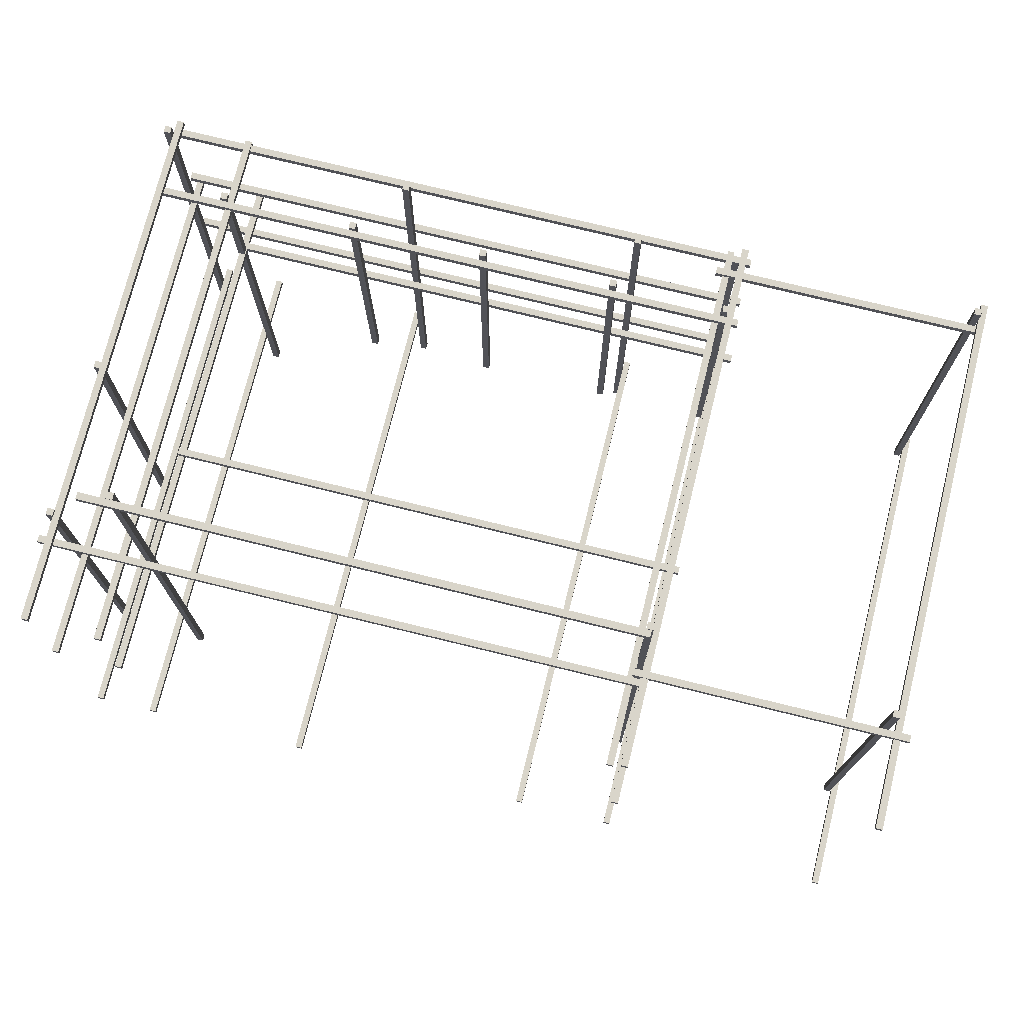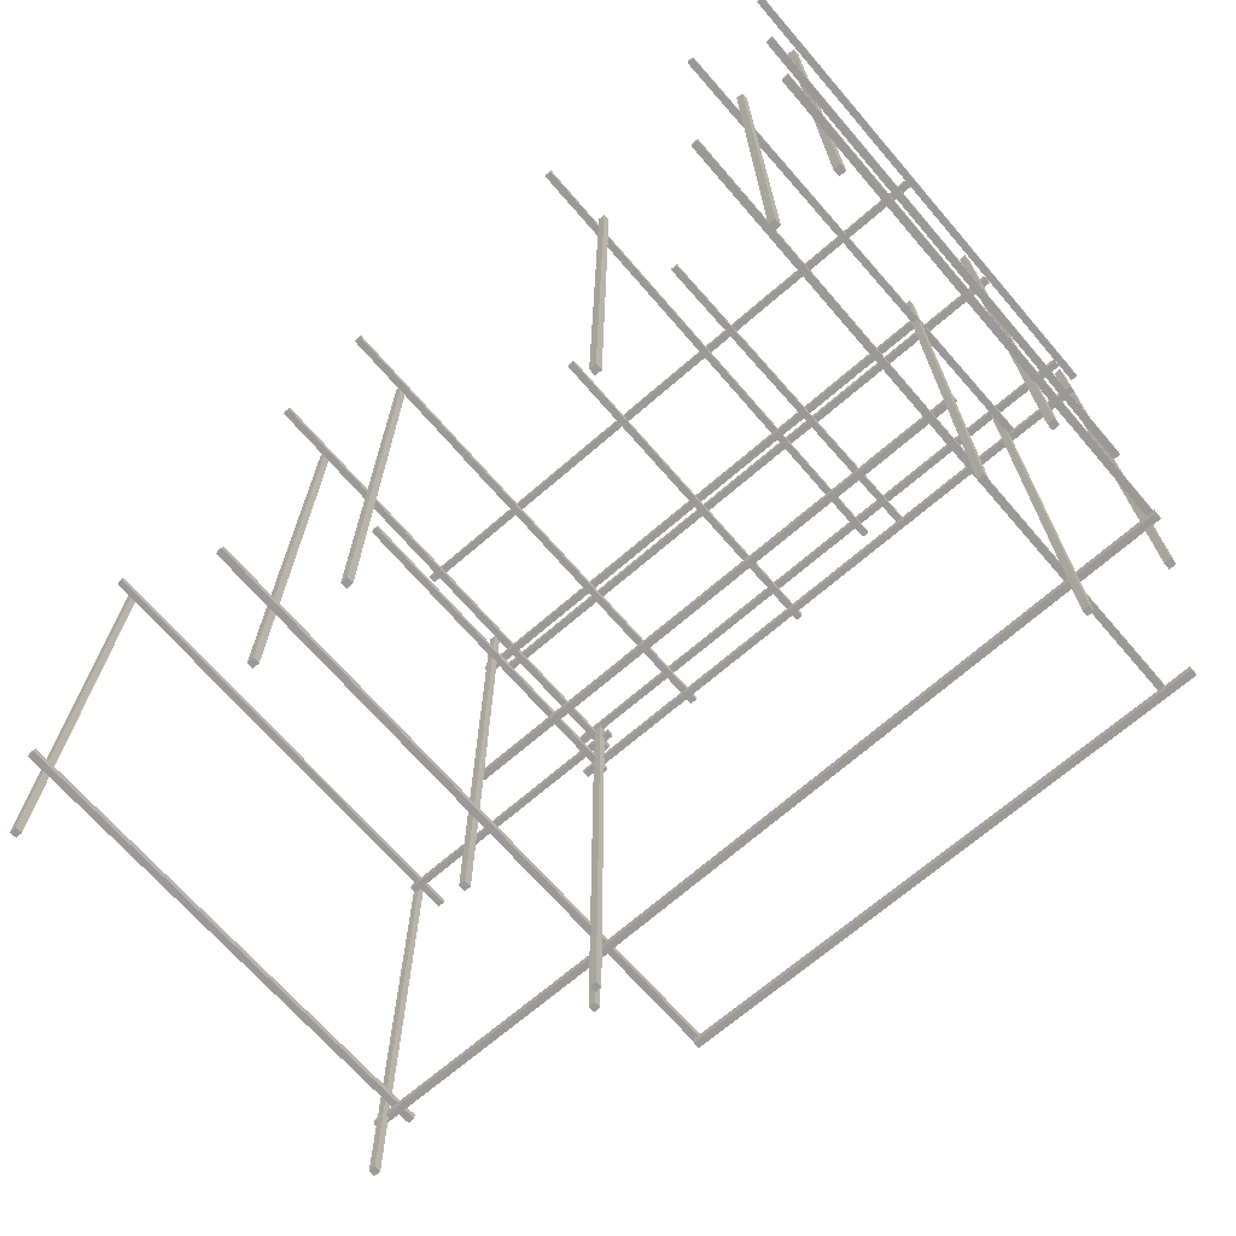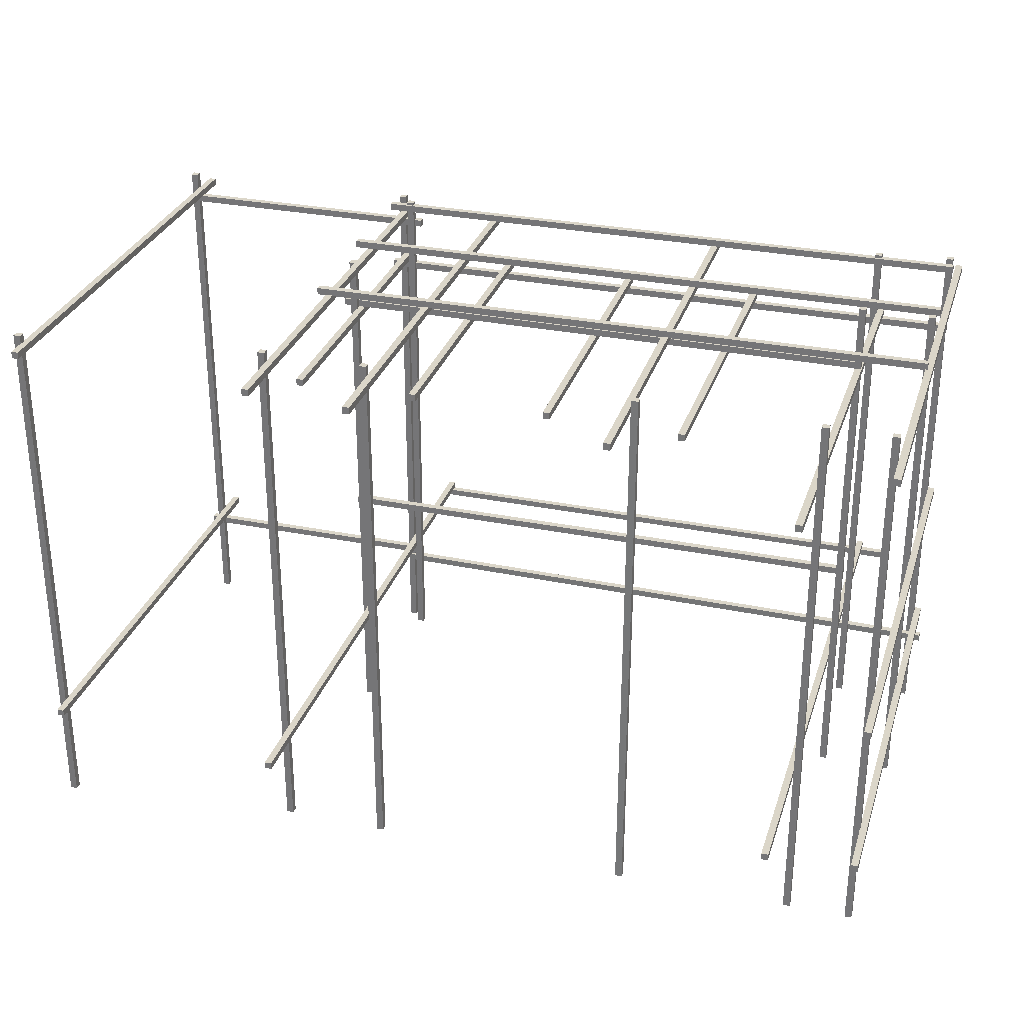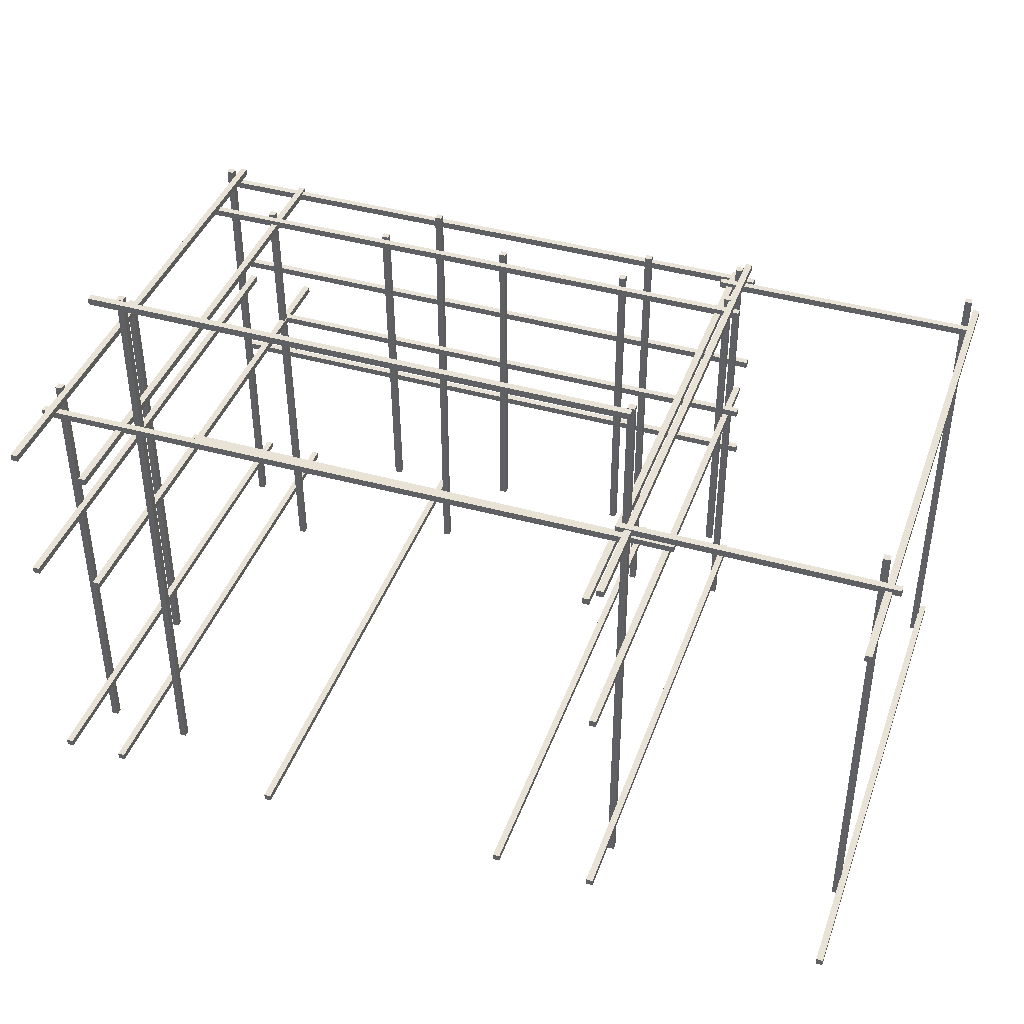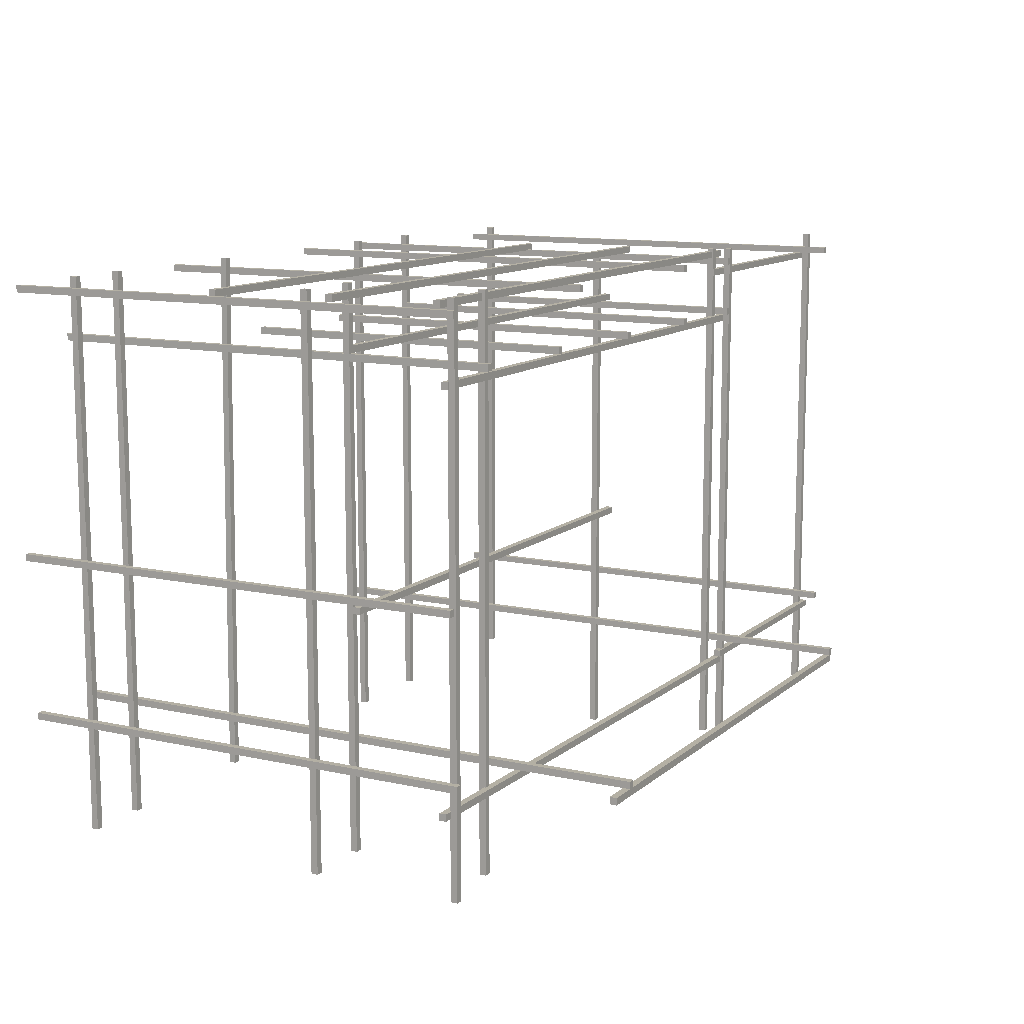
<metadata>
{"format":"obj","ext":"obj","renderer":"f3d","projection":"perspective","resolution":1024,"background":"white","views":[{"elev":74.4,"azim":13.9,"up":"+Z"},{"elev":-68.9,"azim":-139.1,"up":"+Y"},{"elev":30.0,"azim":-163.5,"up":"+Y"},{"elev":41.4,"azim":19.0,"up":"+Z"},{"elev":11.5,"azim":-61.7,"up":"+Y"}]}
</metadata>
<code>
o 立方体_立方体.025
v 3.209 1.387 2.438
v 7.209 1.387 2.438
v 3.209 1.387 2.338
v 7.209 1.387 2.338
v 3.209 1.287 2.438
v 7.209 1.287 2.438
v 3.209 1.287 2.338
v 7.209 1.287 2.338
f 1 2 4 3
f 3 4 8 7
f 7 8 6 5
f 5 6 2 1
f 3 7 5 1
f 8 4 2 6
o 立方体.006_立方体.043
v 1.748 7.85 -4.671
v 1.748 7.85 2.329
v 1.848 7.85 -4.671
v 1.848 7.85 2.329
v 1.748 7.75 -4.671
v 1.748 7.75 2.329
v 1.848 7.75 -4.671
v 1.848 7.75 2.329
f 9 10 12 11
f 11 12 16 15
f 15 16 14 13
f 13 14 10 9
f 11 15 13 9
f 16 12 10 14
o 立方体.019_立方体.047
v -4.417 7.05 -4.676
v -4.487 7.05 2.323
v -4.317 7.05 -4.675
v -4.387 7.05 2.324
v -4.417 6.95 -4.676
v -4.487 6.95 2.323
v -4.317 6.95 -4.675
v -4.387 6.95 2.324
f 17 18 20 19
f 19 20 24 23
f 23 24 22 21
f 21 22 18 17
f 19 23 21 17
f 24 20 18 22
o 立方体.022_立方体.051
v 3.345 7.852 2.437
v 3.345 7.852 -4.563
v 3.245 7.852 2.437
v 3.245 7.852 -4.563
v 3.345 7.752 2.437
v 3.345 7.752 -4.563
v 3.245 7.752 2.437
v 3.245 7.752 -4.563
f 25 26 28 27
f 27 28 32 31
f 31 32 30 29
f 29 30 26 25
f 27 31 29 25
f 32 28 26 30
o 立方体.021_立方体.050
v 6.868 7.783 -4.281
v 6.868 7.783 2.719
v 6.968 7.783 -4.281
v 6.968 7.783 2.719
v 6.868 7.683 -4.281
v 6.868 7.683 2.719
v 6.968 7.683 -4.281
v 6.968 7.683 2.719
f 33 34 36 35
f 35 36 40 39
f 39 40 38 37
f 37 38 34 33
f 35 39 37 33
f 40 36 34 38
o 立方体.020_立方体.049
v -5.546 1.55 -4.565
v -5.546 1.55 2.435
v -5.546 1.65 -4.565
v -5.546 1.65 2.435
v -5.446 1.55 -4.565
v -5.446 1.55 2.435
v -5.446 1.65 -4.565
v -5.446 1.65 2.435
f 41 42 44 43
f 43 44 48 47
f 47 48 46 45
f 45 46 42 41
f 43 47 45 41
f 48 44 42 46
o 立方体.023_立方体.053
v 6.985 0 2.379
v 6.985 8 2.379
v 6.985 0 2.279
v 6.985 8 2.279
v 7.085 0 2.379
v 7.085 8 2.379
v 7.085 0 2.279
v 7.085 8 2.279
f 49 50 52 51
f 51 52 56 55
f 55 56 54 53
f 53 54 50 49
f 51 55 53 49
f 56 52 50 54
o 立方体.024_立方体.054
v -4.452 0 0.1791
v -4.452 8 0.1791
v -4.452 0 0.07913
v -4.452 8 0.07913
v -4.352 0 0.1791
v -4.352 8 0.1791
v -4.352 0 0.07913
v -4.352 8 0.07913
f 57 58 60 59
f 59 60 64 63
f 63 64 62 61
f 61 62 58 57
f 59 63 61 57
f 64 60 58 62
o 立方体.034_立方体.065
v -5.452 0 2.379
v -5.452 8 2.379
v -5.452 0 2.279
v -5.452 8 2.279
v -5.352 0 2.379
v -5.352 8 2.379
v -5.352 0 2.279
v -5.352 8 2.279
f 65 66 68 67
f 67 68 72 71
f 71 72 70 69
f 69 70 66 65
f 67 71 69 65
f 72 68 66 70
o 立方体.029_立方体.060
v -4.447 3.549 0.2799
v 3.553 3.549 0.2799
v -4.447 3.549 0.1799
v 3.553 3.549 0.1799
v -4.447 3.449 0.2799
v 3.553 3.449 0.2799
v -4.447 3.449 0.1799
v 3.553 3.449 0.1799
f 73 74 76 75
f 75 76 80 79
f 79 80 78 77
f 77 78 74 73
f 75 79 77 73
f 80 76 74 78
o 立方体.026_立方体.059
v 3.36 -0.1846 0.08102
v 3.36 7.815 0.08102
v 3.36 -0.1846 -0.01898
v 3.36 7.815 -0.01898
v 3.46 -0.1846 0.08102
v 3.46 7.815 0.08102
v 3.46 -0.1846 -0.01898
v 3.46 7.815 -0.01898
f 81 82 84 83
f 83 84 88 87
f 87 88 86 85
f 85 86 82 81
f 83 87 85 81
f 88 84 82 86
o 立方体.048_立方体.079
v -4.684 1.546 4.324
v 3.316 1.546 4.324
v -4.684 1.546 4.224
v 3.316 1.546 4.224
v -4.684 1.446 4.324
v 3.316 1.446 4.324
v -4.684 1.446 4.224
v 3.316 1.446 4.224
f 89 90 92 91
f 91 92 96 95
f 95 96 94 93
f 93 94 90 89
f 91 95 93 89
f 96 92 90 94
o 立方体.047_立方体.078
v 6.959 -0.0927 -3.914
v 6.959 7.907 -3.914
v 6.959 -0.0927 -4.014
v 6.959 7.907 -4.014
v 7.059 -0.0927 -3.914
v 7.059 7.907 -3.914
v 7.059 -0.0927 -4.014
v 7.059 7.907 -4.014
f 97 98 100 99
f 99 100 104 103
f 103 104 102 101
f 101 102 98 97
f 99 103 101 97
f 104 100 98 102
o 立方体.046_立方体.077
v 3.348 0 -3.621
v 3.348 8 -3.621
v 3.348 0 -3.721
v 3.348 8 -3.721
v 3.448 0 -3.621
v 3.448 8 -3.621
v 3.448 0 -3.721
v 3.448 8 -3.721
f 105 106 108 107
f 107 108 112 111
f 111 112 110 109
f 109 110 106 105
f 107 111 109 105
f 112 108 106 110
o 立方体.045_立方体.076
v 3.148 0 2.217
v 3.148 8 2.217
v 3.148 0 2.117
v 3.148 8 2.117
v 3.248 0 2.217
v 3.248 8 2.217
v 3.248 0 2.117
v 3.248 8 2.117
f 113 114 116 115
f 115 116 120 119
f 119 120 118 117
f 117 118 114 113
f 115 119 117 113
f 120 116 114 118
o 立方体.044_立方体.075
v -4.534 0 -3.621
v -4.534 8 -3.621
v -4.534 0 -3.721
v -4.534 8 -3.721
v -4.434 0 -3.621
v -4.434 8 -3.621
v -4.434 0 -3.721
v -4.434 8 -3.721
f 121 122 124 123
f 123 124 128 127
f 127 128 126 125
f 125 126 122 121
f 123 127 125 121
f 128 124 122 126
o 立方体.043_立方体.074
v -5.452 0 0.1791
v -5.452 8 0.1791
v -5.452 0 0.07913
v -5.452 8 0.07913
v -5.352 0 0.1791
v -5.352 8 0.1791
v -5.352 0 0.07913
v -5.352 8 0.07913
f 129 130 132 131
f 131 132 136 135
f 135 136 134 133
f 133 134 130 129
f 131 135 133 129
f 136 132 130 134
o 立方体.041_立方体.072
v -4.402 7.152 0.1791
v 3.598 7.152 0.1791
v -4.402 7.152 0.07913
v 3.598 7.152 0.07913
v -4.402 7.052 0.1791
v 3.598 7.052 0.1791
v -4.402 7.052 0.07913
v 3.598 7.052 0.07913
f 137 138 140 139
f 139 140 144 143
f 143 144 142 141
f 141 142 138 137
f 139 143 141 137
f 144 140 138 142
o 立方体.040_立方体.071
v -4.393 0 2.224
v -4.393 8 2.224
v -4.393 0 2.124
v -4.393 8 2.124
v -4.293 0 2.224
v -4.293 8 2.224
v -4.293 0 2.124
v -4.293 8 2.124
f 145 146 148 147
f 147 148 152 151
f 151 152 150 149
f 149 150 146 145
f 147 151 149 145
f 152 148 146 150
o 立方体.037_立方体.068
v -5.452 0 -3.621
v -5.452 8 -3.621
v -5.452 0 -3.721
v -5.452 8 -3.721
v -5.352 0 -3.621
v -5.352 8 -3.621
v -5.352 0 -3.721
v -5.352 8 -3.721
f 153 154 156 155
f 155 156 160 159
f 159 160 158 157
f 157 158 154 153
f 155 159 157 153
f 160 156 154 158
o 立方体.036_立方体.067
v 3.348 0 2.418
v 3.348 8 2.418
v 3.348 0 2.318
v 3.348 8 2.318
v 3.448 0 2.418
v 3.448 8 2.418
v 3.448 0 2.318
v 3.448 8 2.318
f 161 162 164 163
f 163 164 168 167
f 167 168 166 165
f 165 166 162 161
f 163 167 165 161
f 168 164 162 166
o 立方体.035_立方体.066
v 1.846 4.9e-05 -3.631
v 1.846 8 -3.631
v 1.846 4.9e-05 -3.731
v 1.846 8 -3.731
v 1.946 4.9e-05 -3.631
v 1.946 8 -3.631
v 1.946 4.9e-05 -3.731
v 1.946 8 -3.731
f 169 170 172 171
f 171 172 176 175
f 175 176 174 173
f 173 174 170 169
f 171 175 173 169
f 176 172 170 174
o 立方体.052_立方体.084
v 3.241 1.65 -4.671
v 3.241 1.65 4.329
v 3.341 1.65 -4.671
v 3.341 1.65 4.329
v 3.241 1.55 -4.671
v 3.241 1.55 4.329
v 3.341 1.55 -4.671
v 3.341 1.55 4.329
f 177 178 180 179
f 179 180 184 183
f 183 184 182 181
f 181 182 178 177
f 179 183 181 177
f 184 180 178 182
o 立方体.050_立方体.096
v -5.474 7.959 0.5791
v 3.526 7.959 0.5791
v -5.474 7.959 0.4791
v 3.526 7.959 0.4791
v -5.474 7.859 0.5791
v 3.526 7.859 0.5791
v -5.474 7.859 0.4791
v 3.526 7.859 0.4791
f 185 186 188 187
f 187 188 192 191
f 191 192 190 189
f 189 190 186 185
f 187 191 189 185
f 192 188 186 190
o 立方体.049_立方体.095
v -4.294 1.65 -4.671
v -4.294 1.65 4.329
v -4.194 1.65 -4.671
v -4.194 1.65 4.329
v -4.294 1.55 -4.671
v -4.294 1.55 4.329
v -4.194 1.55 -4.671
v -4.194 1.55 4.329
f 193 194 196 195
f 195 196 200 199
f 199 200 198 197
f 197 198 194 193
f 195 199 197 193
f 200 196 194 198
o 立方体.051_立方体.097
v -5.478 7.959 2.188
v 3.522 7.959 2.188
v -5.478 7.959 2.088
v 3.522 7.959 2.088
v -5.478 7.859 2.188
v 3.522 7.859 2.188
v -5.478 7.859 2.088
v 3.522 7.859 2.088
f 201 202 204 203
f 203 204 208 207
f 207 208 206 205
f 205 206 202 201
f 203 207 205 201
f 208 204 202 206
o 立方体.053_立方体.098
v -5.585 1.262 2.291
v 3.415 1.262 2.381
v -5.584 1.262 2.191
v 3.416 1.262 2.281
v -5.585 1.162 2.291
v 3.415 1.162 2.381
v -5.584 1.162 2.191
v 3.416 1.162 2.281
f 209 210 212 211
f 211 212 216 215
f 215 216 214 213
f 213 214 210 209
f 211 215 213 209
f 216 212 210 214
o 立方体.054_立方体.099
v -5.468 6.931 2.292
v 3.532 6.931 2.292
v -5.468 6.931 2.192
v 3.532 6.931 2.192
v -5.468 6.831 2.292
v 3.532 6.831 2.292
v -5.468 6.831 2.192
v 3.532 6.831 2.192
f 217 218 220 219
f 219 220 224 223
f 223 224 222 221
f 221 222 218 217
f 219 223 221 217
f 224 220 218 222
o 立方体.055_立方体.100
v -2.427 7.05 -2.671
v -2.477 7.05 2.329
v -2.327 7.05 -2.67
v -2.377 7.05 2.33
v -2.427 6.95 -2.671
v -2.477 6.95 2.329
v -2.327 6.95 -2.67
v -2.377 6.95 2.33
f 225 226 228 227
f 227 228 232 231
f 231 232 230 229
f 229 230 226 225
f 227 231 229 225
f 232 228 226 230
o 立方体.056_立方体.101
v 3.27 7.05 -2.574
v 3.27 7.05 2.426
v 3.37 7.05 -2.574
v 3.37 7.05 2.426
v 3.27 6.95 -2.574
v 3.27 6.95 2.426
v 3.37 6.95 -2.574
v 3.37 6.95 2.426
f 233 234 236 235
f 235 236 240 239
f 239 240 238 237
f 237 238 234 233
f 235 239 237 233
f 240 236 234 238
o 立方体.057_立方体.102
v -0.4523 7.05 -2.571
v -0.4523 7.05 2.429
v -0.3523 7.05 -2.571
v -0.3523 7.05 2.429
v -0.4523 6.95 -2.571
v -0.4523 6.95 2.429
v -0.3523 6.95 -2.571
v -0.3523 6.95 2.429
f 241 242 244 243
f 243 244 248 247
f 247 248 246 245
f 245 246 242 241
f 243 247 245 241
f 248 244 242 246
o 立方体.058_立方体.103
v 1.548 7.05 -2.571
v 1.548 7.05 2.429
v 1.648 7.05 -2.571
v 1.648 7.05 2.429
v 1.548 6.95 -2.571
v 1.548 6.95 2.429
v 1.648 6.95 -2.571
v 1.648 6.95 2.429
f 249 250 252 251
f 251 252 256 255
f 255 256 254 253
f 253 254 250 249
f 251 255 253 249
f 256 252 250 254
o 立方体.059_立方体.104
v -5.49 7.852 2.437
v -5.49 7.852 -4.563
v -5.59 7.852 2.437
v -5.59 7.852 -4.563
v -5.49 7.752 2.437
v -5.49 7.752 -4.563
v -5.59 7.752 2.437
v -5.59 7.752 -4.563
f 257 258 260 259
f 259 260 264 263
f 263 264 262 261
f 261 262 258 257
f 259 263 261 257
f 264 260 258 262
o 立方体.060_立方体.105
v -5.519 7.94 -1.221
v 3.481 7.94 -1.221
v -5.519 7.94 -1.321
v 3.481 7.94 -1.321
v -5.519 7.84 -1.221
v 3.481 7.84 -1.221
v -5.519 7.84 -1.321
v 3.481 7.84 -1.321
f 265 266 268 267
f 267 268 272 271
f 271 272 270 269
f 269 270 266 265
f 267 271 269 265
f 272 268 266 270
o 立方体.061_立方体.106
v -1.982 -0.000249 -3.671
v -1.983 7.999 -3.591
v -1.981 0.000751 -3.771
v -1.982 8 -3.691
v -1.882 -0.000254 -3.67
v -1.883 7.999 -3.59
v -1.881 0.000746 -3.77
v -1.882 8 -3.69
f 273 274 276 275
f 275 276 280 279
f 279 280 278 277
f 277 278 274 273
f 275 279 277 273
f 280 276 274 278
o 立方体.062_立方体.107
v -1.852 7.85 -4.671
v -1.852 7.85 2.329
v -1.752 7.85 -4.671
v -1.752 7.85 2.329
v -1.852 7.75 -4.671
v -1.852 7.75 2.329
v -1.752 7.75 -4.671
v -1.752 7.75 2.329
f 281 282 284 283
f 283 284 288 287
f 287 288 286 285
f 285 286 282 281
f 283 287 285 281
f 288 284 282 286
o 立方体.063_立方体.108
v 3.045 7.685 2.277
v 7.045 7.685 2.277
v 3.045 7.685 2.177
v 7.045 7.685 2.177
v 3.045 7.585 2.277
v 7.045 7.585 2.277
v 3.045 7.585 2.177
v 7.045 7.585 2.177
f 289 290 292 291
f 291 292 296 295
f 295 296 294 293
f 293 294 290 289
f 291 295 293 289
f 296 292 290 294
o 立方体.064_立方体.109
v 6.867 1.622 -4.281
v 6.867 1.622 2.719
v 6.967 1.622 -4.281
v 6.967 1.622 2.719
v 6.867 1.522 -4.281
v 6.867 1.522 2.719
v 6.967 1.522 -4.281
v 6.967 1.522 2.719
f 297 298 300 299
f 299 300 304 303
f 303 304 302 301
f 301 302 298 297
f 299 303 301 297
f 304 300 298 302
o 立方体.001
v -5.552 3.9 -4.65
v -5.552 3.9 2.35
v -5.552 4 -4.65
v -5.552 4 2.35
v -5.452 3.9 -4.65
v -5.452 3.9 2.35
v -5.452 4 -4.65
v -5.452 4 2.35
f 305 306 308 307
f 307 308 312 311
f 311 312 310 309
f 309 310 306 305
f 307 311 309 305
f 312 308 306 310

</code>
